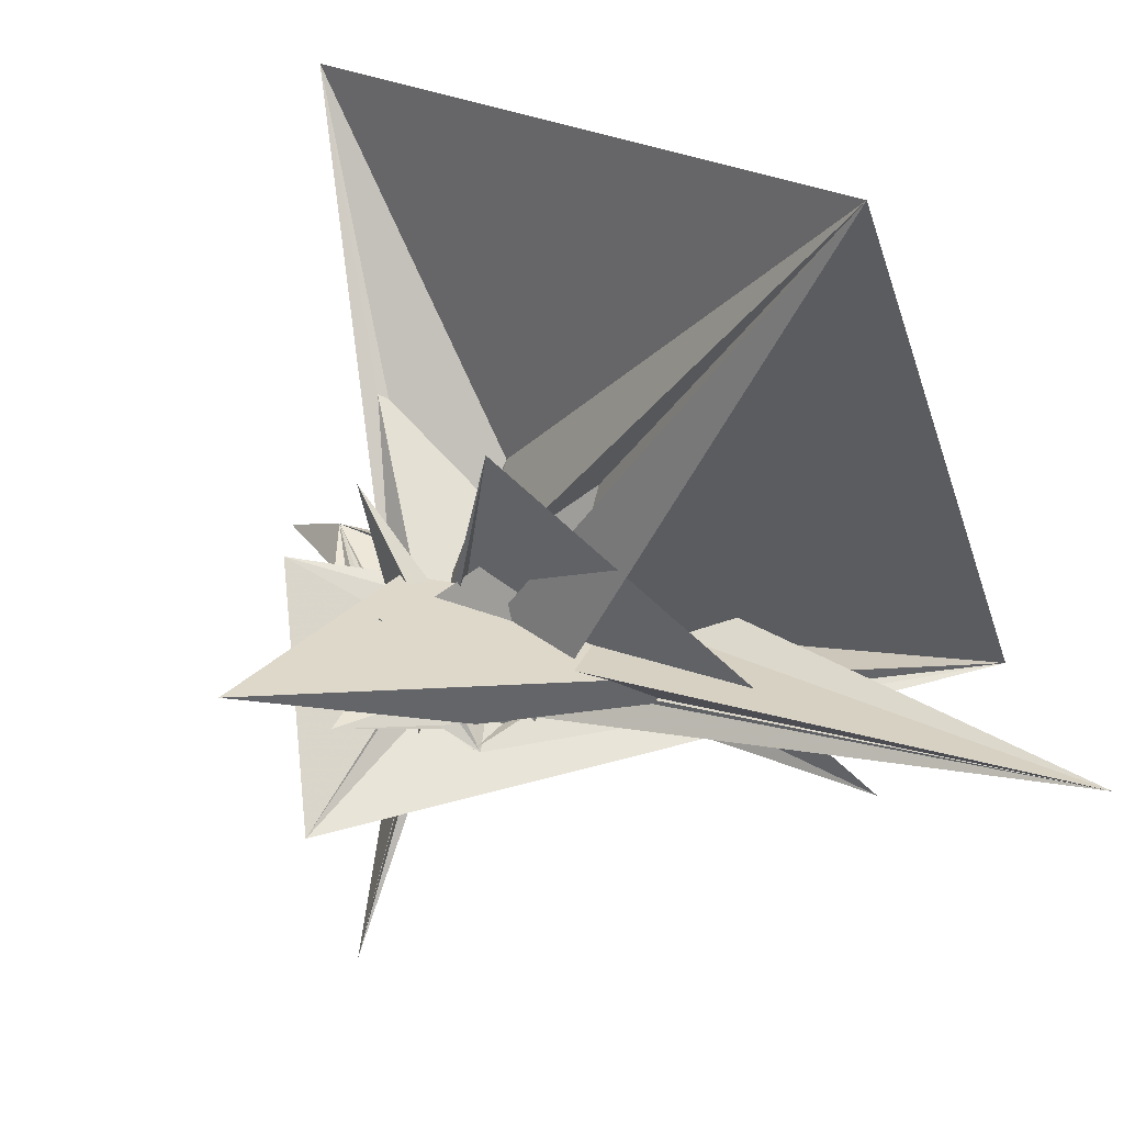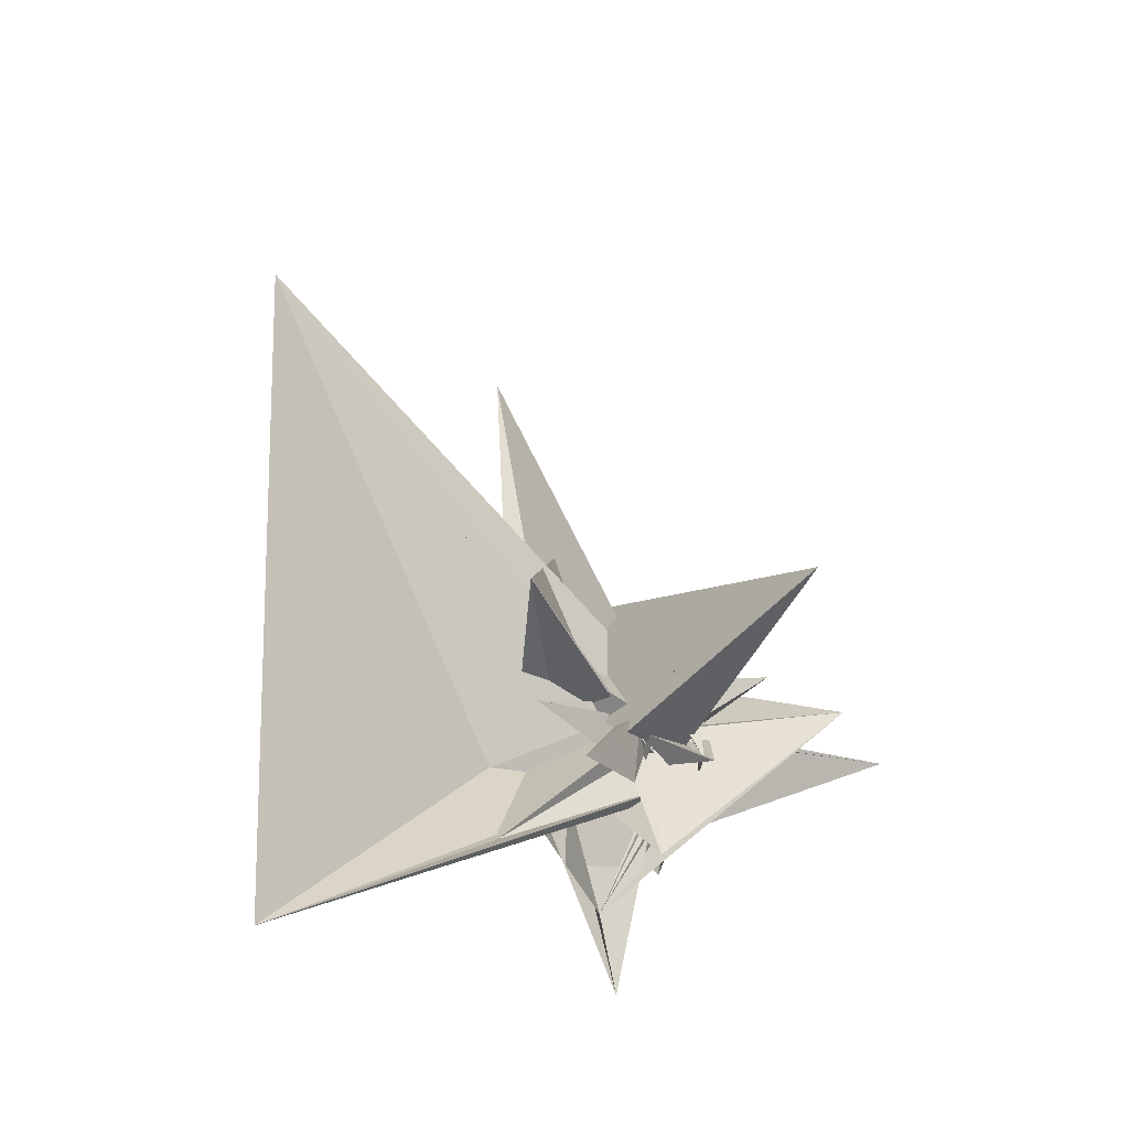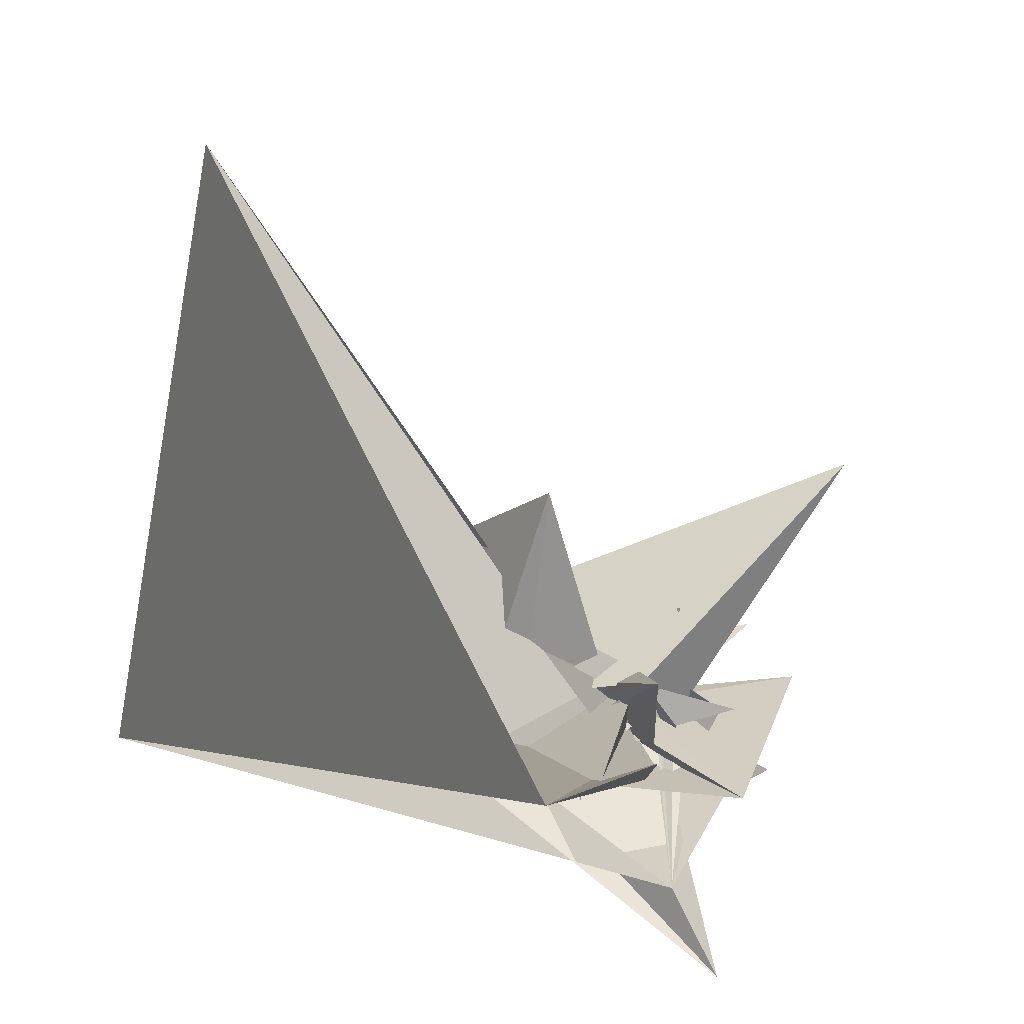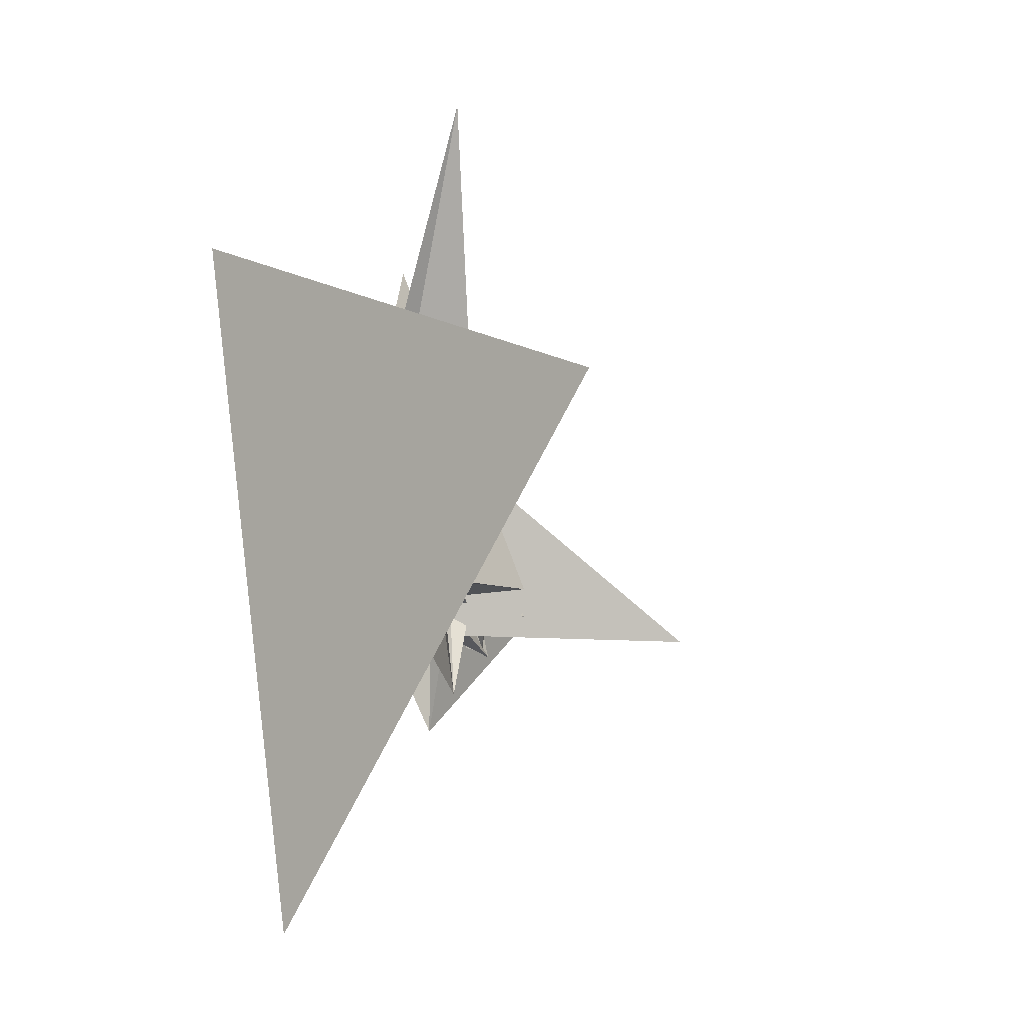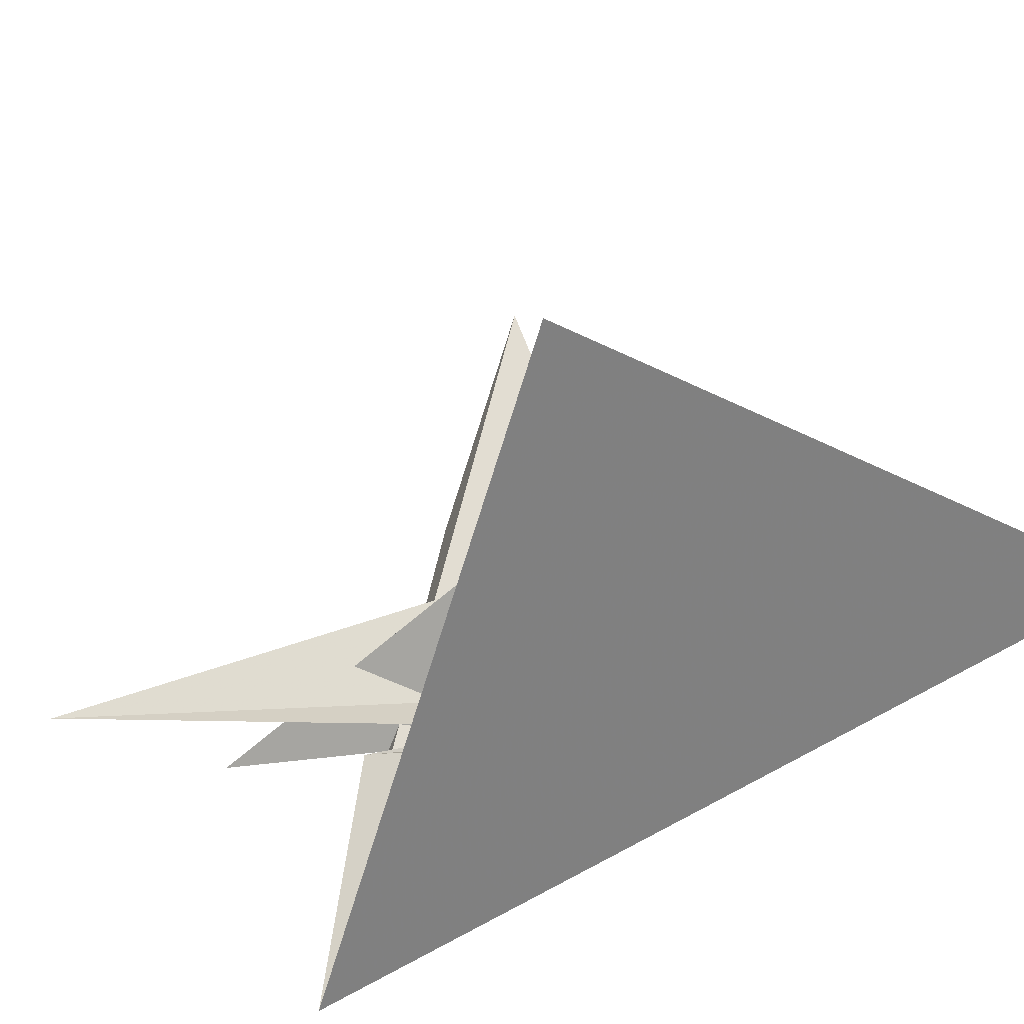
<metadata>
{"format":"obj","ext":"obj","renderer":"f3d","projection":"perspective","resolution":1024,"background":"white","views":[{"elev":65.9,"azim":-55.4,"up":"+Y"},{"elev":-59.3,"azim":-169.2,"up":"+Z"},{"elev":16.8,"azim":145.1,"up":"+Y"},{"elev":-5.3,"azim":134.1,"up":"+Z"},{"elev":32.5,"azim":61.3,"up":"+Y"}]}
</metadata>
<code>
v -0.1074 -0.2439 -0.01314
v 0.1576 -0.2002 -0.3615
v 0.02711 -0.04234 0.07948
v -0.05239 -0.026 0.06318
v 0.1468 -0.3264 -0.477
v 0.04712 -0.3492 -0.06952
v -0.01567 -0.03615 -0.09008
v 0.2234 0.1634 -0.0701
v -0.07728 -0.2399 -0.05717
v -0.01728 -0.03488 -0.05671
v -0.04798 0.03786 0.08306
v -0.4154 -0.0388 -0.000479
v -0.02738 0.007452 0.07519
v 0.1885 -0.0747 -0.1084
v -0.01465 -0.03684 0.04742
v -0.07644 -0.02429 -0.04367
v -0.04305 0.01071 0.06837
v 0.003897 0.03255 0.05364
v -0.106 0.03764 0.01357
v 0.00326 -0.06914 -0.3626
v -0.05223 -0.01924 -0.09187
v -0.09829 -0.006675 -0.07804
v -0.03947 -0.02997 -0.04307
v -0.02829 0.0557 0.1031
v -0.01799 -0.08201 0.1229
v -0.03902 -0.02838 -0.05457
v -0.08663 -0.01897 -0.06601
v -0.1308 0.009049 -0.1728
v -0.2668 0.11 -0.04231
v -0.03858 -0.02713 -0.05875
v 0.1225 0.1415 -0.2696
v -0.07799 0.1883 -0.07482
v -0.05946 -0.1343 0.03229
v 0.03731 0.007719 0.03881
v -0.04263 -0.05842 0.04869
v -0.03453 -0.02867 -0.06085
v -0.01118 -0.03135 -0.01624
v -0.4826 -0.2951 0.1423
v 0.6216 1.041 0.38
v -0.02903 -0.01406 -0.1296
v -0.03066 0.0112 0.01794
v 0.6213 -0.1935 0.8116
v -0.03495 -0.02916 -0.06519
v -0.06607 -0.1118 -0.06099
v 0.3061 0.05296 0.5617
v -0.02991 0.002515 0.03151
v 0.2907 -0.1161 0.02185
v -0.02841 -0.03019 -0.06279
v -0.1091 0.008917 -0.159
v -0.0516 -0.1431 -0.05384
v -0.02845 -0.004313 0.02679
v -0.04663 0.07721 -0.00852
v 0.04656 -0.02203 -0.1632
v -0.02666 0.002797 0.03553
v -0.0327 -0.02608 -0.08712
v 0.03213 0.05396 -0.08263
v -0.02592 0.009517 0.04096
v -0.0256 -0.001686 0.03157
v 0.01614 -0.06914 0.005862
v -0.02491 -0.03069 -0.06668
v -0.03394 -0.1763 -0.04307
v -0.02453 -0.008763 0.06629
v -0.02442 0.005847 0.06825
v -0.0251 -0.06351 0.04504
v -0.0235 2.9e-05 0.03343
v -0.01823 0.01266 0.0276
v -0.02334 0.003994 0.07917
v -0.01501 -0.02821 0.2046
v -0.1091 -0.06359 0.1377
v -0.1048 -0.06516 0.151
v -0.1037 -0.02439 0.0887
v -0.02142 0.01695 0.08096
v -0.01988 0.003164 0.03143
v -0.02131 -0.03159 -0.06746
v -0.03448 -0.139 0.1264
v -0.02099 0.02116 0.07411
v -0.01582 0.01499 0.03146
v -0.02079 -0.01185 0.03412
v 0.06989 -0.02673 -0.08861
v -0.05091 -0.06807 -0.1035
v -0.01941 -0.03518 0.06291
v -0.01844 0.004757 0.03589
v -0.01844 -0.003733 0.03283
v -0.02322 -0.03476 0.03871
v -0.4097 0.4191 -0.1359
v -0.01402 -0.01208 -0.00866
v 0.1023 0.05256 -0.01795
v -0.1331 0.1583 0.1683
v 0.04322 0.08229 -0.1229
v -0.008331 0.00339 0.01515
v -0.01757 -0.03259 -0.06774
v 0.1663 -0.06449 0.08037
v -0.01875 0.00058 0.04607
v -0.07549 0.1227 0.03816
v -0.01713 0.03028 0.07544
v 0.005563 -0.004208 0.01666
v -0.01584 0.000636 0.03515
v -0.01641 0.02904 0.08272
v -0.0168 -0.004528 -0.01857
v -0.04298 0.01167 0.02861
v -0.02496 0.03279 -0.01273
v 0.01203 0.04142 0.08594
v -0.01817 -0.003601 0.04893
v -0.01476 -0.01855 0.06527
v -0.01902 -0.03247 -0.0645
v -0.01976 -0.009965 0.07064
v -0.03115 -0.06359 0.02847
v -0.01143 -0.08208 0.04014
v -0.01308 -0.03174 -0.08262
v 0.3243 0.04439 -0.3774
v -0.01196 -0.006003 0.0354
v -0.01204 -0.003785 0.03725
v 0.001076 0.005496 -0.02474
v -0.01152 -0.001365 0.03764
v 0.0217 0.06789 -0.1017
v -0.01134 -0.001509 0.04806
v 0.304 0.3344 1.126
v -0.0259 0.05236 -0.03702
v -0.0619 -0.02275 -0.02707
v -0.01025 0.001016 0.04735
v 0.7393 0.2431 -0.7969
v -0.009928 0.00419 0.04011
v -0.01209 0.003747 0.04562
v -0.009517 0.000181 0.06792
v -0.08709 -0.1161 0.03411
v -0.009125 0.001586 0.06812
v 0.003491 -0.1064 -0.05131
v 0.002986 0.07233 -0.04116
v -0.04588 -0.02943 -0.02625
v 0.3516 0.03818 -0.1106
v -0.006857 -0.03371 -0.081
v 0.01168 0.08331 -0.05794
v -0.07014 -0.1608 -0.03769
v 0.04791 -0.01223 0.02593
v -0.004177 0.005164 0.07257
v -0.008377 0.04931 -0.07621
v 0.008141 -0.05427 -0.0276
v -0.03736 -0.03047 -0.03694
v 0.000374 0.0582 -0.06578
v 0.1047 0.04485 -0.02595
v 0.3086 0.2785 0.1174
v -0.004298 -0.008625 0.04605
v 0.008896 -0.1286 -0.07728
v -0.002749 -0.01139 0.06366
v 0.05765 -0.06414 -0.00958
v -0.03071 -0.03144 -0.052
v -0.05234 0.06622 -0.09549
v -0.001094 -0.03572 -0.07818
v 0.04237 -0.05346 -0.00598
v -0.01925 -0.03361 -0.06349
v -5.3e-05 0.04488 -0.05713
v 0.05926 -0.05458 -0.02886
v -0.01009 -0.03645 -0.05637
v -0.06045 -0.09369 0.1252
v -0.05188 0.0176 -0.004404
v 0.03216 -0.03874 -0.1024
v 0.000323 0.02728 0.07538
v 0.001668 -0.002969 0.07896
v 0.02652 -0.04631 -0.04522
v 0.2107 -0.06204 0.03548
v 0.003663 0.04335 -0.0571
v 0.003999 -0.0377 -0.07426
v 0.006205 0.04239 -0.05587
v 0.1824 0.4373 -0.02641
v -0.005808 -0.03416 0.1874
v 0.01505 -0.0262 -0.03822
v 0.008131 0.0441 -0.07186
v 0.008232 -0.0237 0.03223
v 0.008233 -0.03958 -0.06939
v 0.008666 0.02206 0.08251
v 0.006091 -0.02243 0.0225
v -0.006749 0.04874 -0.00109
v 0.01495 0.04724 0.06832
v 0.005118 0.007836 0.007943
v 0.3222 -0.06056 0.04596
v 0.1911 0.02707 0.7806
v -0.01909 0.04946 -0.03447
v 0.03131 -0.03002 0.008626
v 0.01145 -0.04128 -0.06373
v 0.02046 -0.01961 0.04163
v 0.01165 -0.02455 0.03142
v 0.01631 -0.09826 -0.07669
v 0.01574 -0.02059 0.03713
v 0.01257 -0.0303 0.05979
v 0.0126 -0.04655 -0.05802
v 0.09841 0.07717 0.03017
v -0.06084 0.06022 -0.02894
v 0.02186 -0.004938 0.03758
v 0.01435 0.04213 -0.07024
v 0.01498 -0.02345 0.06113
v 0.2139 -0.0498 -0.009133
v 0.01507 -0.02539 0.03062
v 0.01698 -0.01168 0.02571
v -0.006375 0.007819 -0.07232
v 0.01473 -0.01274 0.02842
v 0.01684 -0.02309 0.02906
v 0.03982 0.01866 0.006112
v 0.008324 0.04062 -0.0447
v 0.02175 -0.006569 0.03188
v 0.0185 -0.02623 0.02982
v 0.0186 -0.0208 0.0275
v 0.05541 0.00658 -0.01701
v 0.002958 0.04174 -0.04074
v 0.01965 -0.007386 0.06375
v 0.02012 0.04012 -0.06742
v 0.02037 -0.0185 0.02594
v 0.01715 0.1331 0.09808
v 0.02081 -0.02399 0.02731
v 0.03455 0.09984 -0.03014
v 0.01053 0.04431 -0.08181
v 0.02388 -0.01108 0.04315
v -0.01366 0.02624 0.02729
v 0.02014 0.03791 -0.05454
v 0.02213 -0.01621 0.02438
v -0.02896 0.08347 -0.1064
v 0.02312 -0.02174 0.0248
v 0.02312 0.005002 0.06551
v -0.003442 -0.1535 -0.03827
v 0.04426 0.002914 0.04541
v 0.1502 -0.02117 0.02177
v 0.0816 0.04029 -0.014
v 0.02521 0.03814 -0.0635
v 0.02543 -0.0195 0.02228
v 0.02621 -0.01895 0.05984
v 0.02736 -0.03649 -0.01453
v 0.1283 0.00545 -0.01438
v 0.02712 -0.02926 -0.02074
v 0.02641 -0.004593 -0.02123
v 0.02774 -0.01725 0.01977
v 0.02944 0.03626 -0.05863
v 0.05573 0.09631 0.1445
v 0.03068 -0.005439 -0.0245
v 0.03266 0.03456 -0.05297
v 0.03943 0.04353 -0.0447
v 0.02894 -0.005797 -0.006562
v 0.04666 -0.02522 0.03754
v 0.05967 0.04032 0.04662
v 0.04534 -0.03806 0.05145
v 0.05523 -0.002698 0.05646
v 0.05182 -0.001507 0.04993
f 166 236 238
f 166 238 184
f 164 235 221
f 235 237 221
f 237 226 221
f 226 176 221
f 176 164 221
f 160 232 164
f 232 235 164
f 160 147 228
f 160 228 232
f 172 190 211
f 190 224 211
f 211 191 172
f 211 224 204
f 211 204 191
f 20 113 53
f 113 132 53
f 132 31 53
f 31 25 53
f 25 20 53
f 99 113 12
f 113 20 12
f 99 12 84
f 12 9 84
f 84 9 38
f 9 8 38
f 8 33 38
f 33 86 38
f 86 84 38
f 123 124 142
f 124 144 142
f 142 102 123
f 142 144 104
f 142 104 102
f 104 144 124
f 122 120 106
f 122 106 93
f 35 33 8
f 35 8 18
f 41 35 18
f 46 41 18
f 54 46 18
f 66 54 18
f 77 66 18
f 122 93 77
f 18 122 77
f 86 33 87
f 33 35 59
f 35 51 59
f 51 78 59
f 78 107 59
f 107 87 59
f 87 33 59
f 103 106 116
f 106 120 116
f 103 82 93
f 103 93 106
f 82 66 77
f 82 77 93
f 97 103 114
f 103 116 114
f 97 73 82
f 97 82 103
f 82 73 66
f 73 54 66
f 90 97 112
f 97 114 112
f 90 65 73
f 90 73 97
f 73 65 54
f 65 46 54
f 83 90 111
f 90 112 111
f 83 58 65
f 83 65 90
f 65 58 46
f 58 41 46
f 83 111 107
f 83 107 78
f 58 83 78
f 58 78 51
f 58 51 41
f 51 35 41
f 166 168 181
f 166 181 192
f 231 226 237
f 231 237 236
f 229 231 236
f 223 229 236
f 216 223 236
f 208 216 236
f 200 208 236
f 166 192 200
f 236 166 200
f 176 226 182
f 226 231 207
f 231 219 207
f 219 199 207
f 199 180 207
f 180 182 207
f 182 226 207
f 183 181 171
f 181 168 171
f 183 196 192
f 183 192 181
f 196 208 200
f 196 200 192
f 188 183 173
f 183 171 173
f 188 201 196
f 188 196 183
f 196 201 208
f 201 216 208
f 193 188 174
f 188 173 174
f 193 206 201
f 193 201 188
f 201 206 216
f 206 223 216
f 195 193 178
f 193 174 178
f 195 214 206
f 195 206 193
f 206 214 223
f 214 229 223
f 195 178 180
f 195 180 199
f 214 195 199
f 214 199 219
f 214 219 229
f 219 231 229
f 19 52 57
f 52 125 57
f 125 122 57
f 122 18 57
f 18 19 57
f 171 168 166
f 117 133 143
f 204 217 220
f 117 143 147
f 191 204 220
f 191 220 175
f 173 171 166
f 174 173 166
f 178 174 166
f 180 178 166
f 184 190 172
f 166 184 172
f 180 166 172
f 180 172 191
f 182 180 191
f 117 147 160
f 182 191 175
f 176 182 175
f 164 176 175
f 160 164 175
f 175 117 160
f 227 225 218
f 227 218 185
f 228 227 185
f 239 238 236
f 232 228 185
f 240 239 236
f 240 236 237
f 232 185 234
f 235 232 234
f 234 240 237
f 237 235 234
f 161 151 91
f 151 74 91
f 91 105 163
f 91 163 161
f 105 119 177
f 105 177 163
f 119 129 187
f 119 187 177
f 129 138 198
f 129 198 187
f 138 146 203
f 138 203 198
f 146 150 210
f 146 210 203
f 150 153 210
f 153 213 210
f 153 156 213
f 156 215 213
f 156 152 212
f 156 212 215
f 152 149 212
f 149 209 212
f 149 145 209
f 145 202 209
f 145 137 197
f 145 197 202
f 137 127 186
f 137 186 197
f 127 117 175
f 127 175 186
f 130 140 50
f 140 61 50
f 50 44 121
f 50 121 130
f 44 37 110
f 44 110 121
f 37 32 101
f 37 101 110
f 32 27 94
f 32 94 101
f 27 23 94
f 23 89 94
f 23 21 89
f 21 85 89
f 21 22 88
f 21 88 85
f 22 26 92
f 22 92 88
f 26 30 100
f 26 100 92
f 30 36 108
f 30 108 100
f 36 43 108
f 43 118 108
f 43 48 118
f 48 128 118
f 48 60 139
f 48 139 128
f 60 74 139
f 74 151 139
f 233 234 185
f 233 185 179
f 179 169 233
f 169 230 233
f 169 162 222
f 169 222 230
f 162 148 205
f 162 205 222
f 148 131 189
f 148 189 205
f 131 109 167
f 131 167 189
f 109 80 159
f 109 159 167
f 80 55 159
f 55 136 159
f 55 40 115
f 55 115 136
f 40 28 115
f 28 96 115
f 28 16 70
f 28 70 96
f 16 10 56
f 16 56 70
f 10 7 56
f 7 47 56
f 7 5 47
f 5 45 47
f 5 2 45
f 2 42 45
f 132 141 68
f 141 39 68
f 39 34 68
f 34 31 68
f 31 132 68
f 39 141 140
f 175 220 240
f 159 136 115
f 205 189 167
f 47 45 42
f 70 56 47
f 70 47 42
f 233 230 222
f 115 96 70
f 159 115 70
f 159 70 42
f 205 167 159
f 234 233 222
f 222 205 159
f 234 222 159
f 39 140 130
f 39 130 121
f 42 39 121
f 42 121 110
f 42 110 101
f 42 101 94
f 42 94 89
f 42 89 85
f 42 85 88
f 42 88 92
f 42 92 100
f 42 100 108
f 159 42 108
f 159 108 118
f 159 118 128
f 159 128 139
f 159 139 151
f 159 151 161
f 159 161 163
f 159 163 177
f 234 159 177
f 234 177 187
f 234 187 198
f 234 198 203
f 234 203 210
f 234 210 213
f 234 213 215
f 234 215 212
f 240 234 212
f 186 175 240
f 197 186 240
f 202 197 240
f 209 202 240
f 212 209 240
f 225 227 194
f 227 228 194
f 228 147 194
f 147 143 194
f 143 225 194
f 218 225 133
f 225 143 133
f 49 52 19
f 17 63 67
f 6 49 19
f 17 67 3
f 6 19 17
f 17 3 6
f 67 63 126
f 125 52 49
f 158 67 126
f 125 49 154
f 126 125 154
f 126 154 158
f 170 98 72
f 98 11 72
f 11 3 72
f 3 67 72
f 67 158 72
f 158 170 72
f 29 79 75
f 29 75 14
f 98 95 24
f 11 98 24
f 24 29 14
f 14 11 24
f 157 95 98
f 75 79 155
f 157 98 170
f 165 75 155
f 165 155 157
f 170 165 157
f 135 13 76
f 13 24 76
f 24 95 76
f 95 157 76
f 157 135 76
f 134 15 13
f 13 135 134
f 13 15 29
f 13 29 24
f 15 134 71
f 134 155 71
f 155 79 71
f 79 29 71
f 29 15 71
f 134 135 157
f 134 157 155
f 165 170 154
f 170 158 154
f 14 75 69
f 75 165 69
f 165 154 69
f 154 49 69
f 49 6 69
f 6 14 69
f 11 14 3
f 14 6 3
f 224 190 184
f 217 204 224
f 224 184 238
f 239 217 224
f 224 238 239
f 4 81 62
f 81 104 62
f 104 124 62
f 124 126 62
f 126 63 62
f 63 17 62
f 17 4 62
f 218 133 117
f 61 64 1
f 40 55 80
f 109 131 148
f 2 5 7
f 7 10 16
f 2 7 16
f 162 169 179
f 16 28 40
f 16 40 80
f 2 16 80
f 80 109 148
f 162 179 185
f 80 148 162
f 80 162 185
f 218 117 127
f 218 127 137
f 185 218 137
f 185 137 145
f 185 145 149
f 185 149 152
f 185 152 156
f 185 156 153
f 185 153 150
f 185 150 146
f 80 185 146
f 80 146 138
f 80 138 129
f 80 129 119
f 80 119 105
f 80 105 91
f 80 91 74
f 80 74 60
f 80 60 48
f 80 48 43
f 2 80 43
f 2 43 36
f 2 36 30
f 2 30 26
f 2 26 22
f 2 22 21
f 2 21 23
f 2 23 27
f 1 2 27
f 50 61 1
f 44 50 1
f 37 44 1
f 32 37 1
f 27 32 1
f 116 120 122
f 140 141 132
f 104 81 64
f 140 132 113
f 102 104 64
f 102 64 61
f 114 116 122
f 112 114 122
f 111 112 122
f 107 111 122
f 126 124 123
f 125 126 123
f 122 125 123
f 107 122 123
f 107 123 102
f 87 107 102
f 140 113 99
f 87 102 61
f 86 87 61
f 84 86 61
f 99 84 61
f 61 140 99
f 25 31 34
f 4 17 19
f 1 4 19
f 25 34 39
f 25 39 42
f 20 25 42
f 12 20 42
f 12 42 2
f 9 12 2
f 9 2 1
f 1 19 18
f 1 18 8
f 1 8 9
f 240 220 239
f 220 217 239
f 81 4 64
f 4 1 64

</code>
